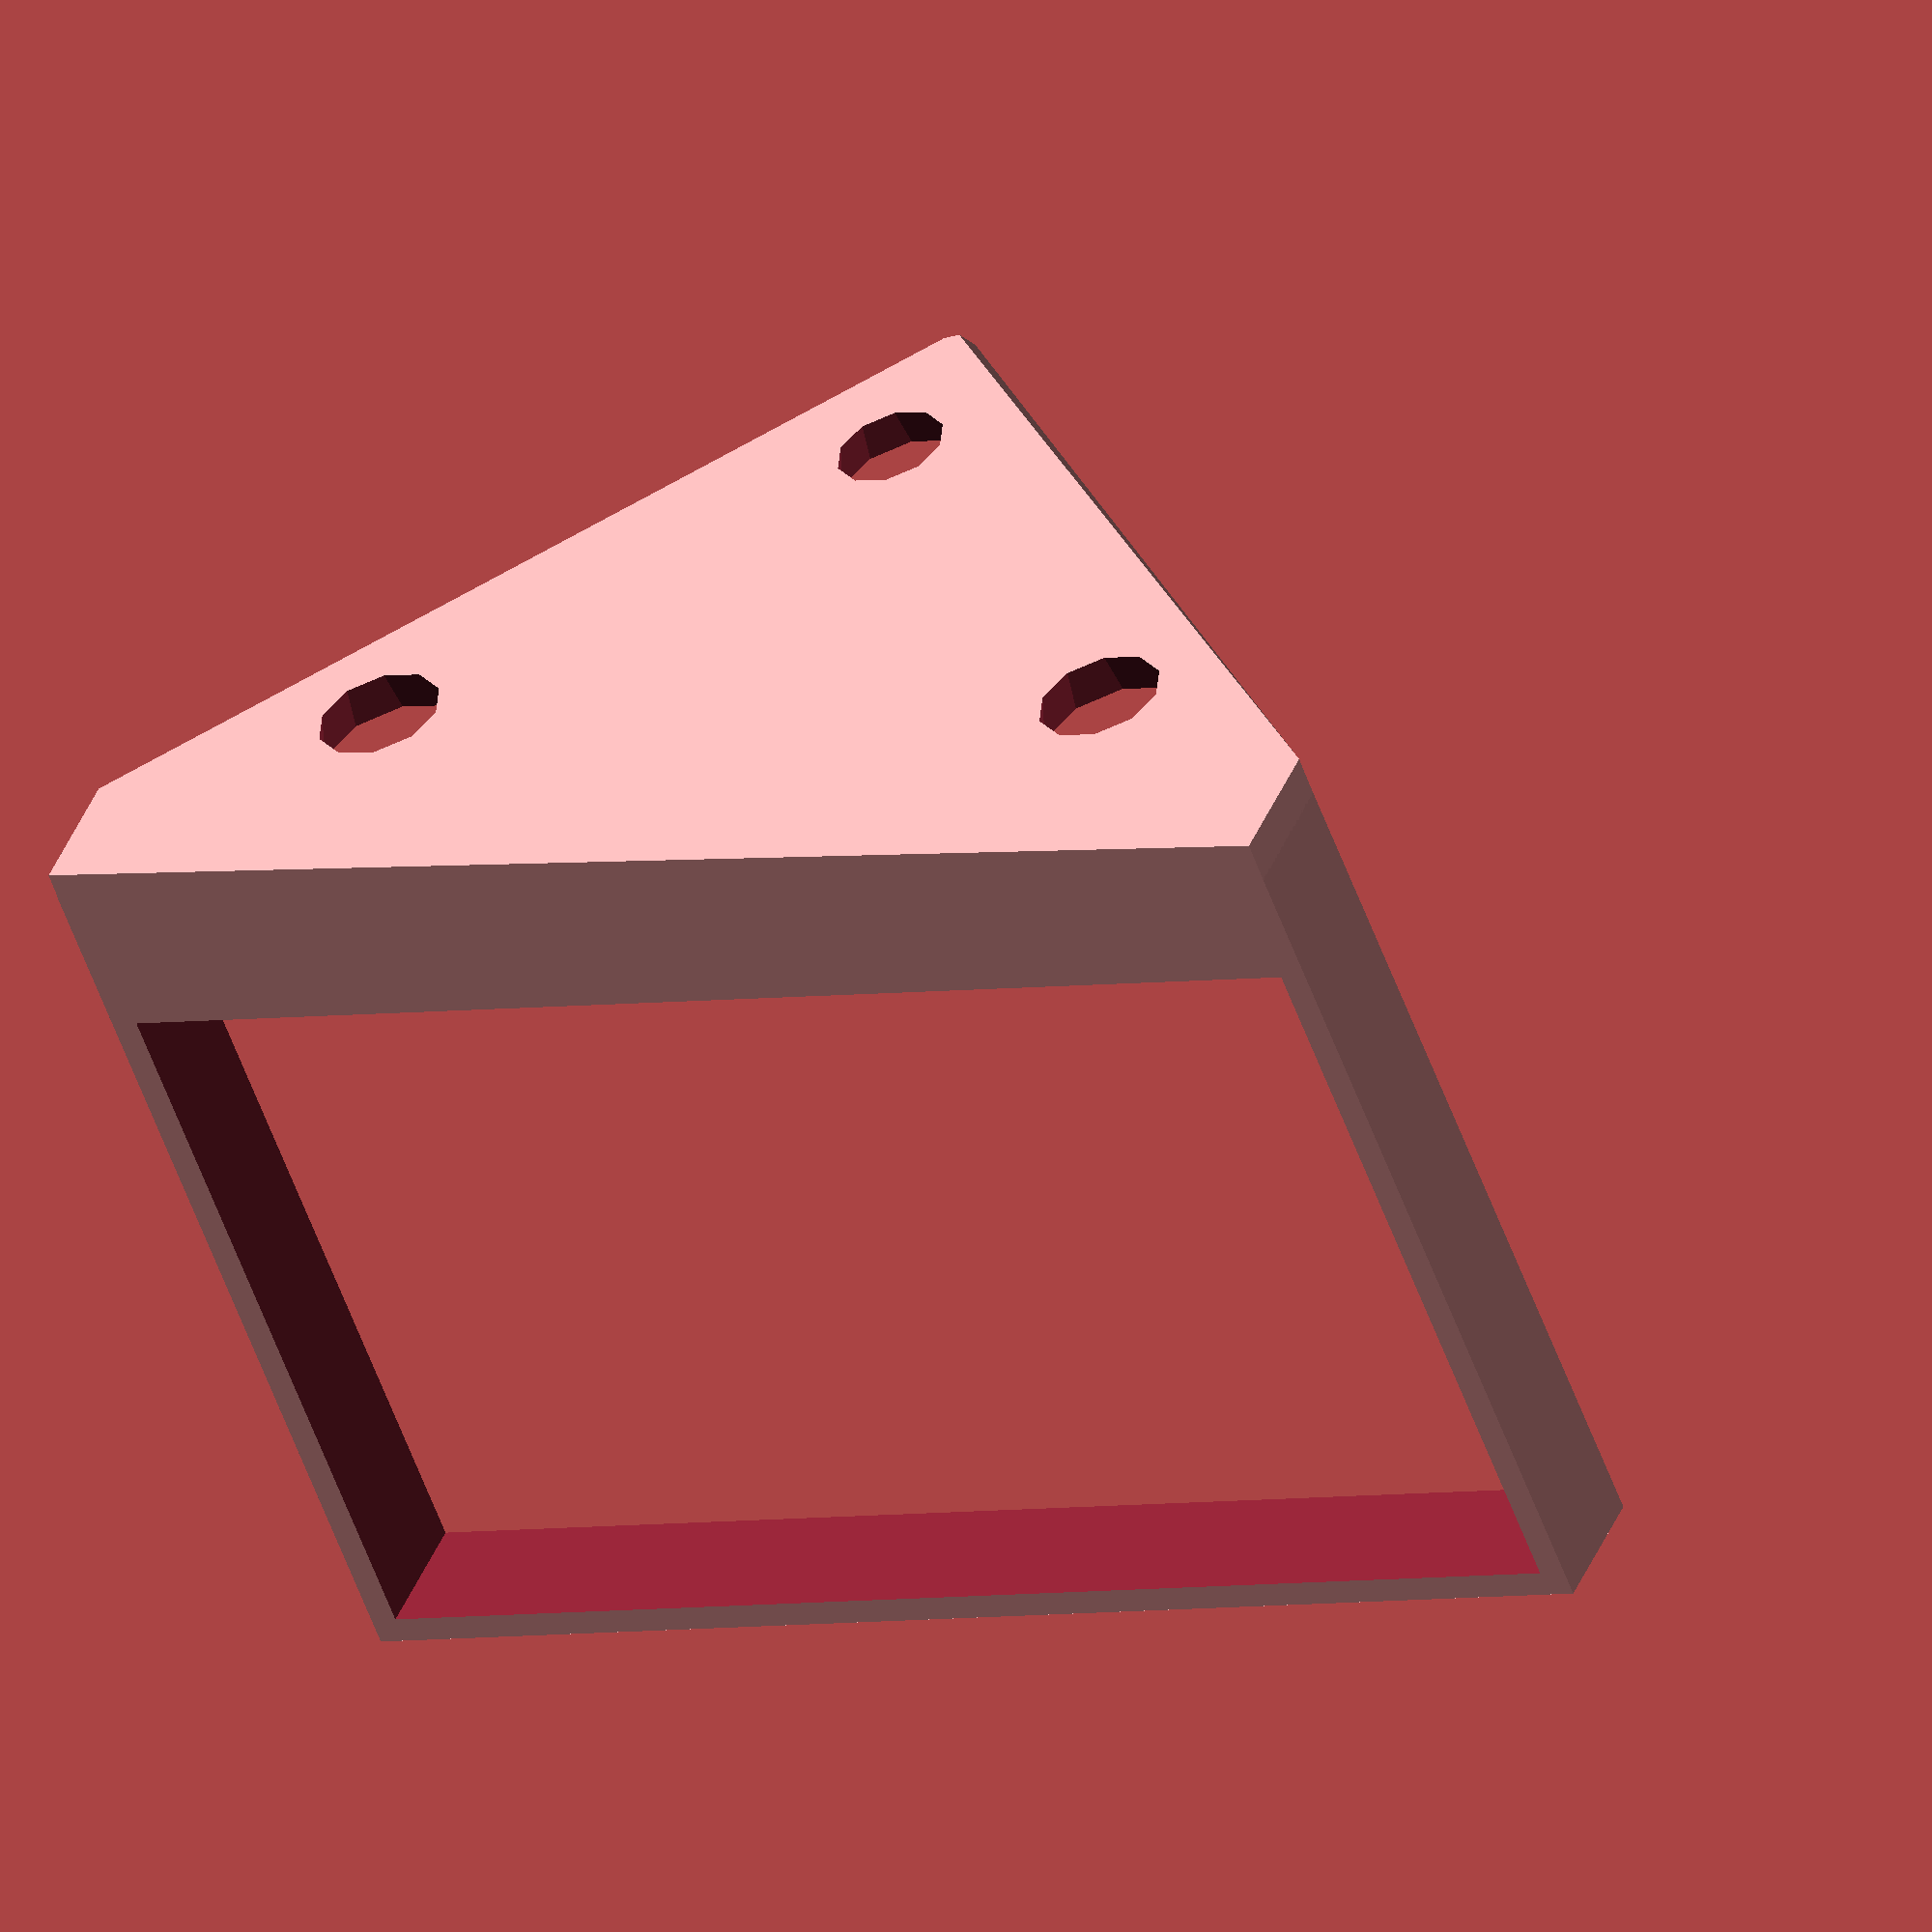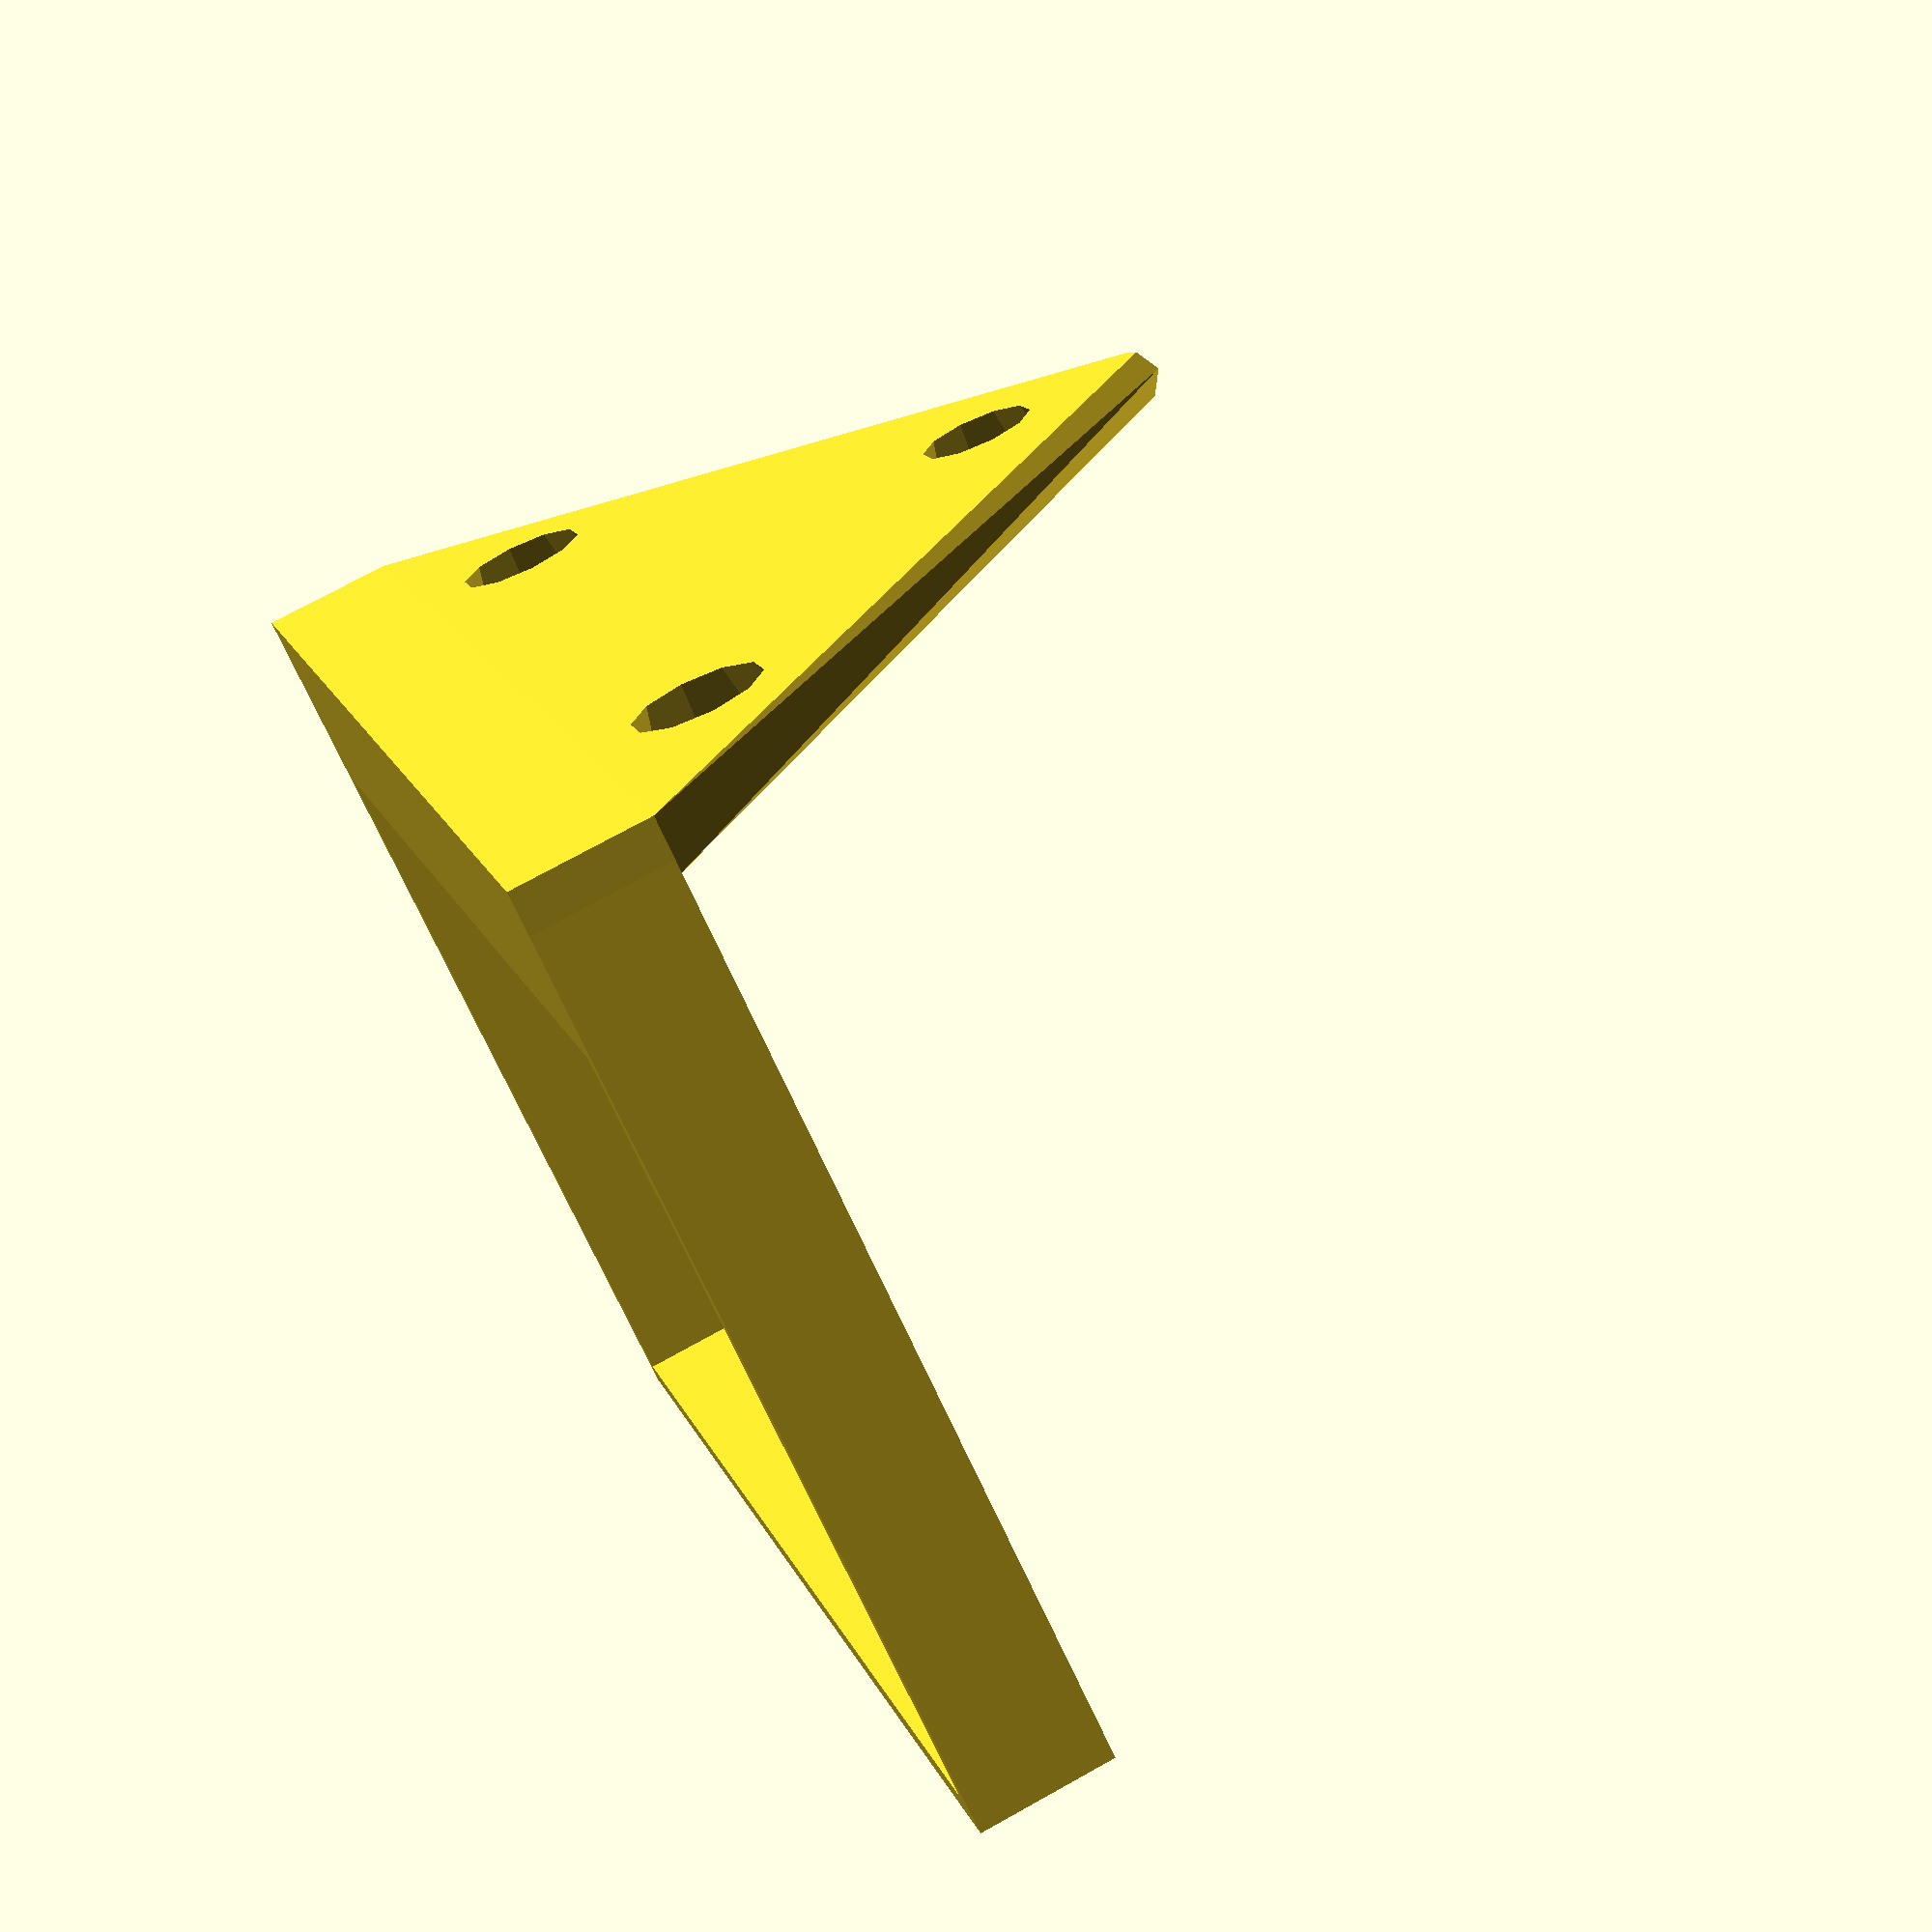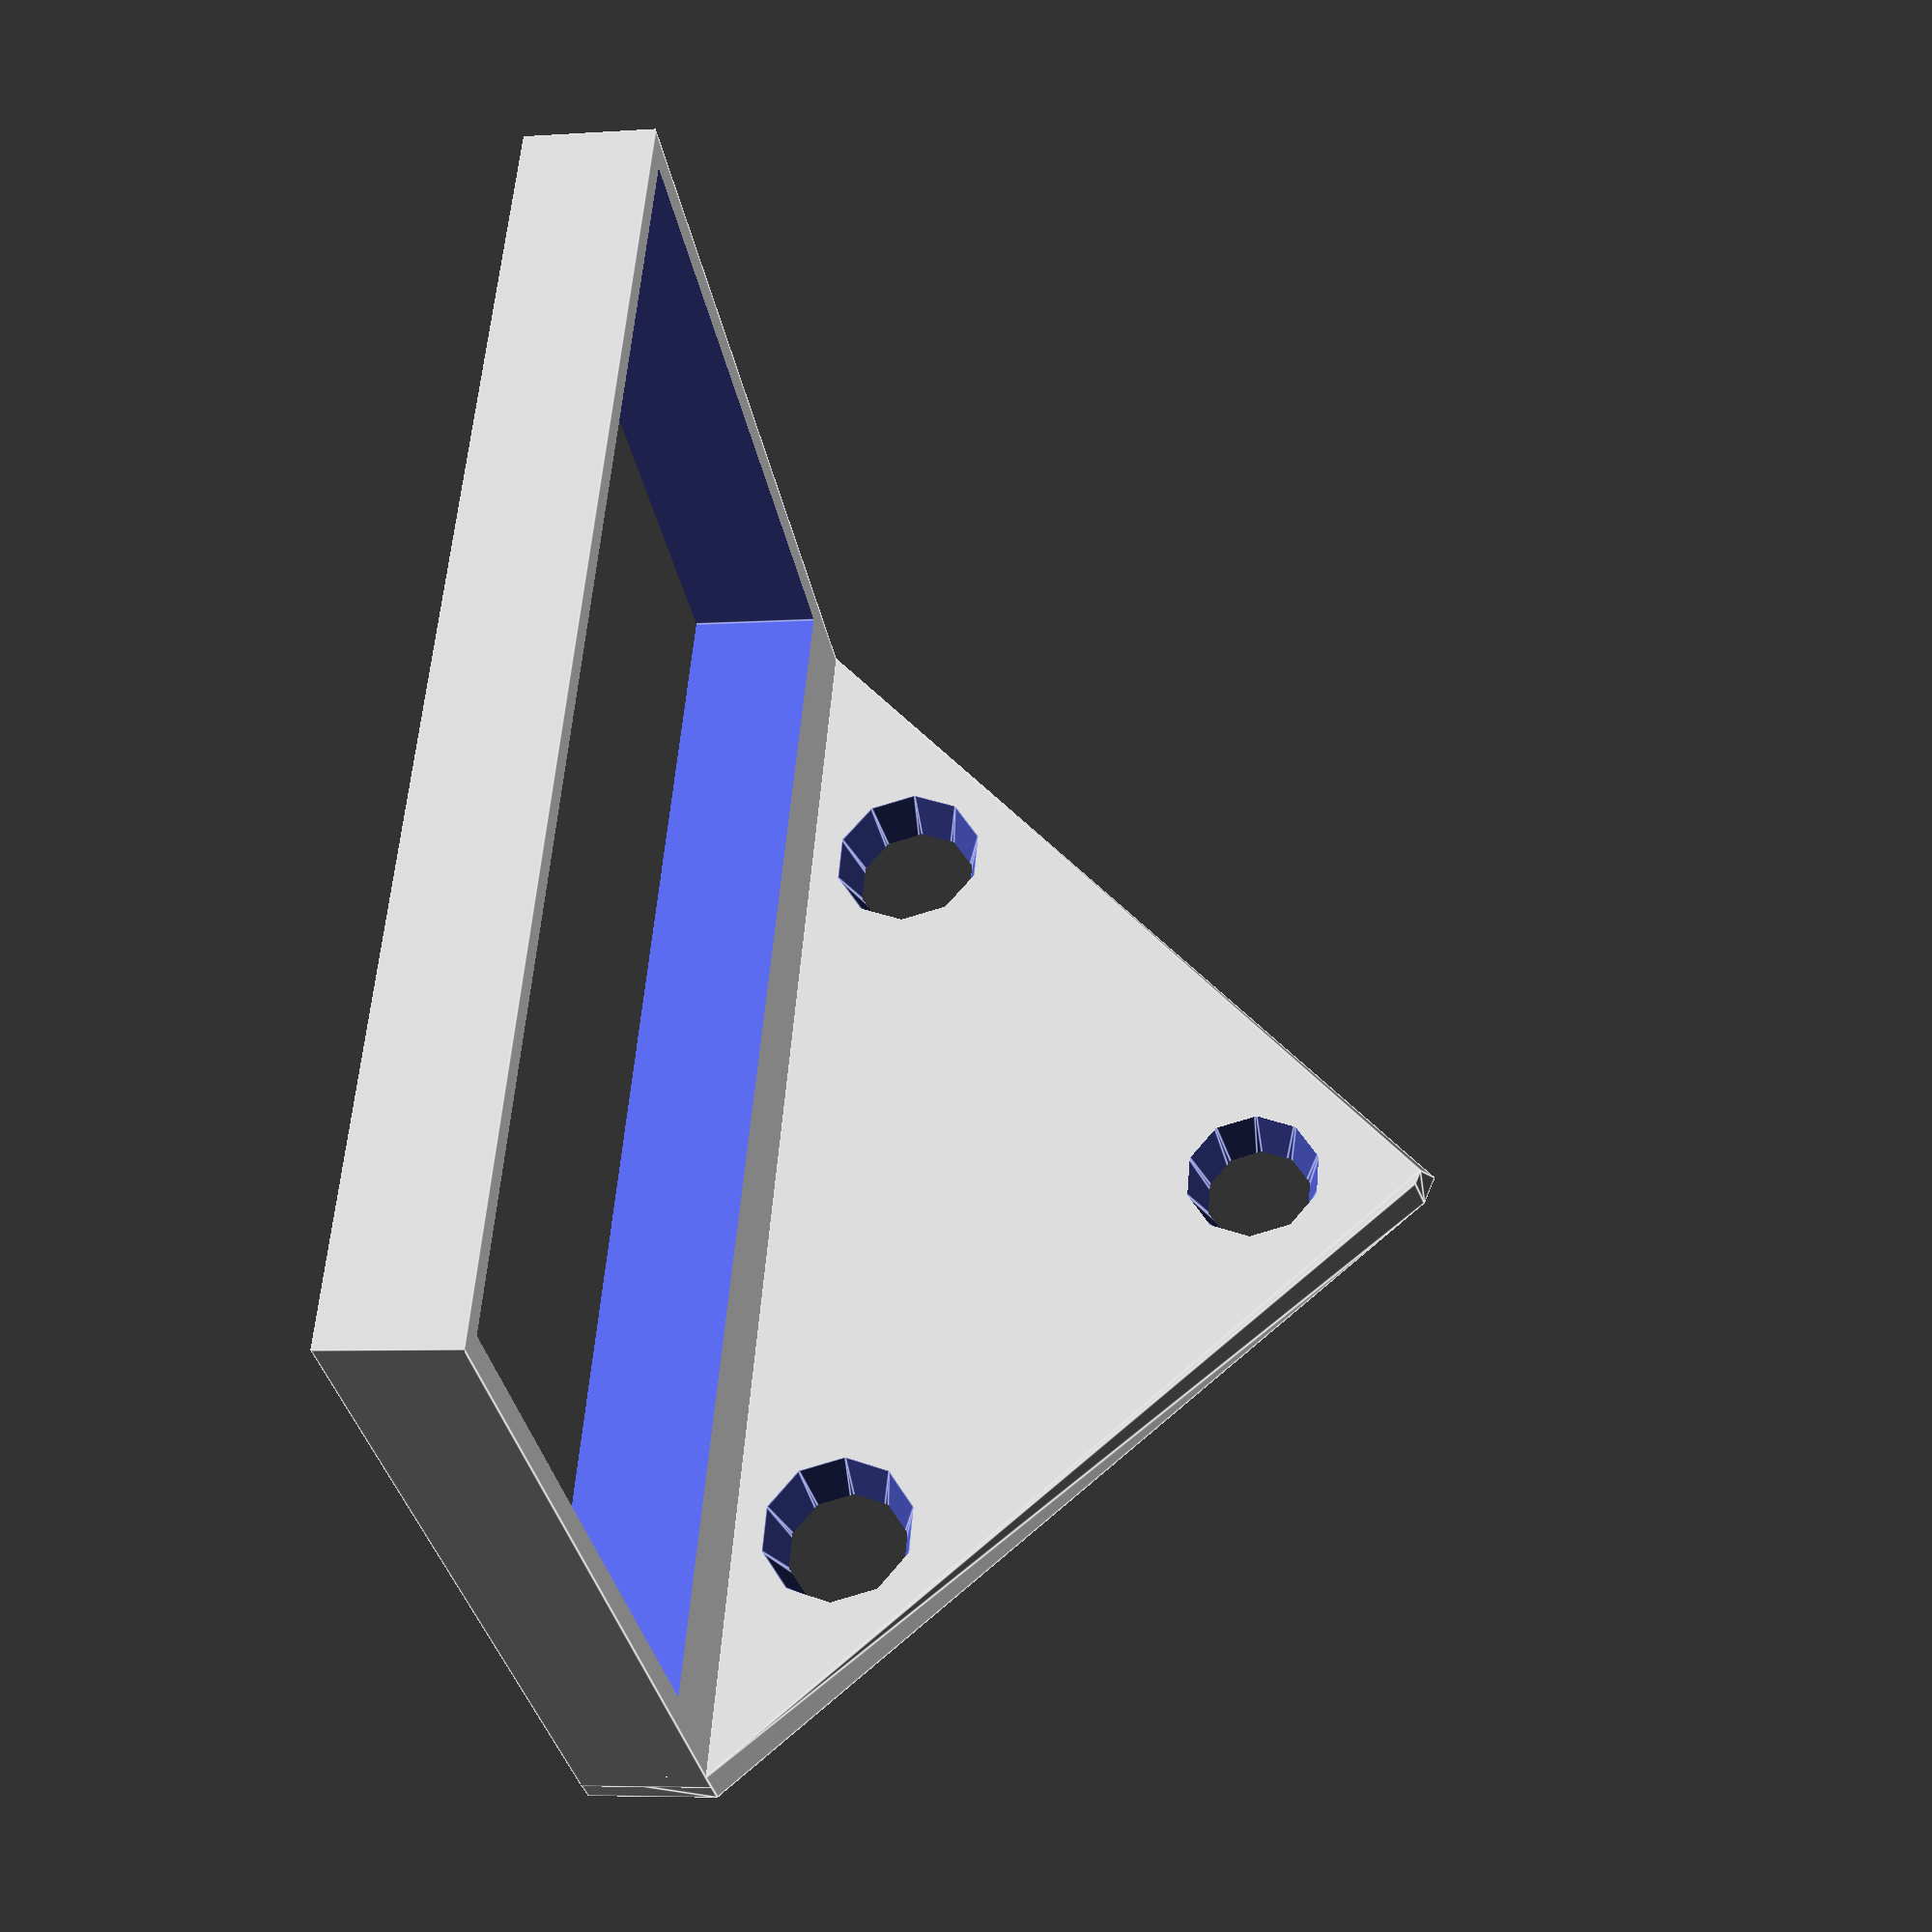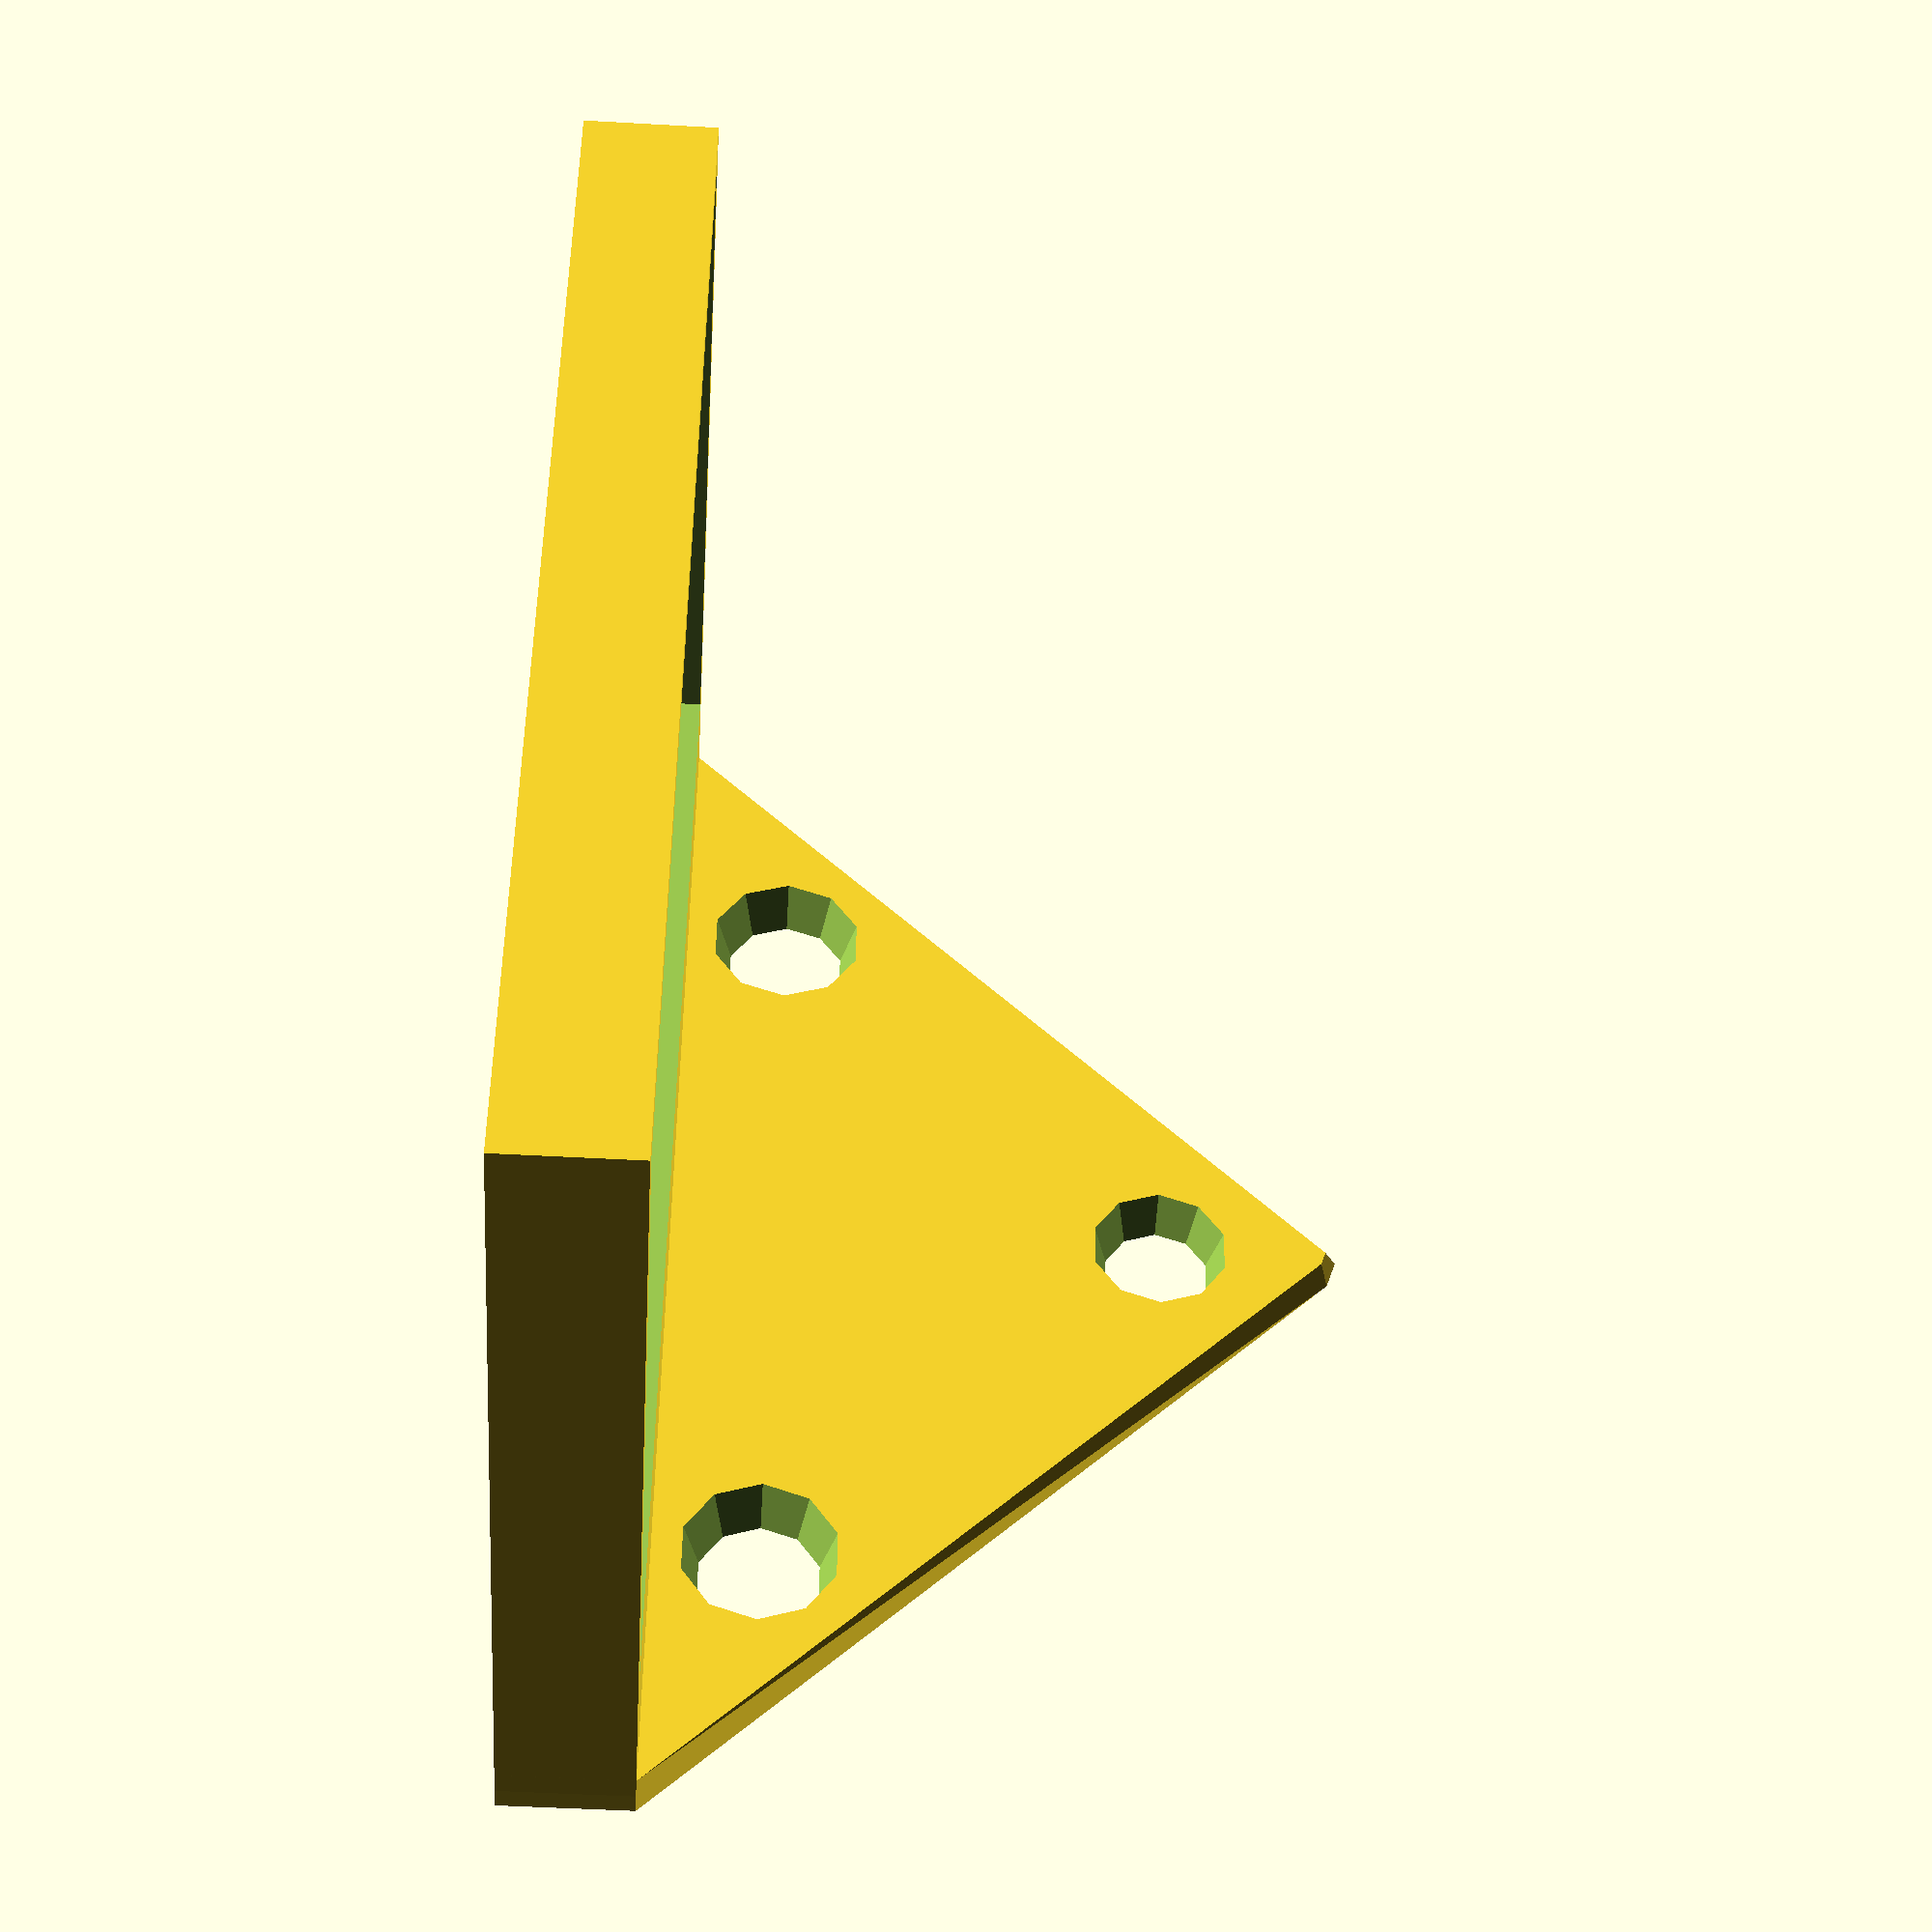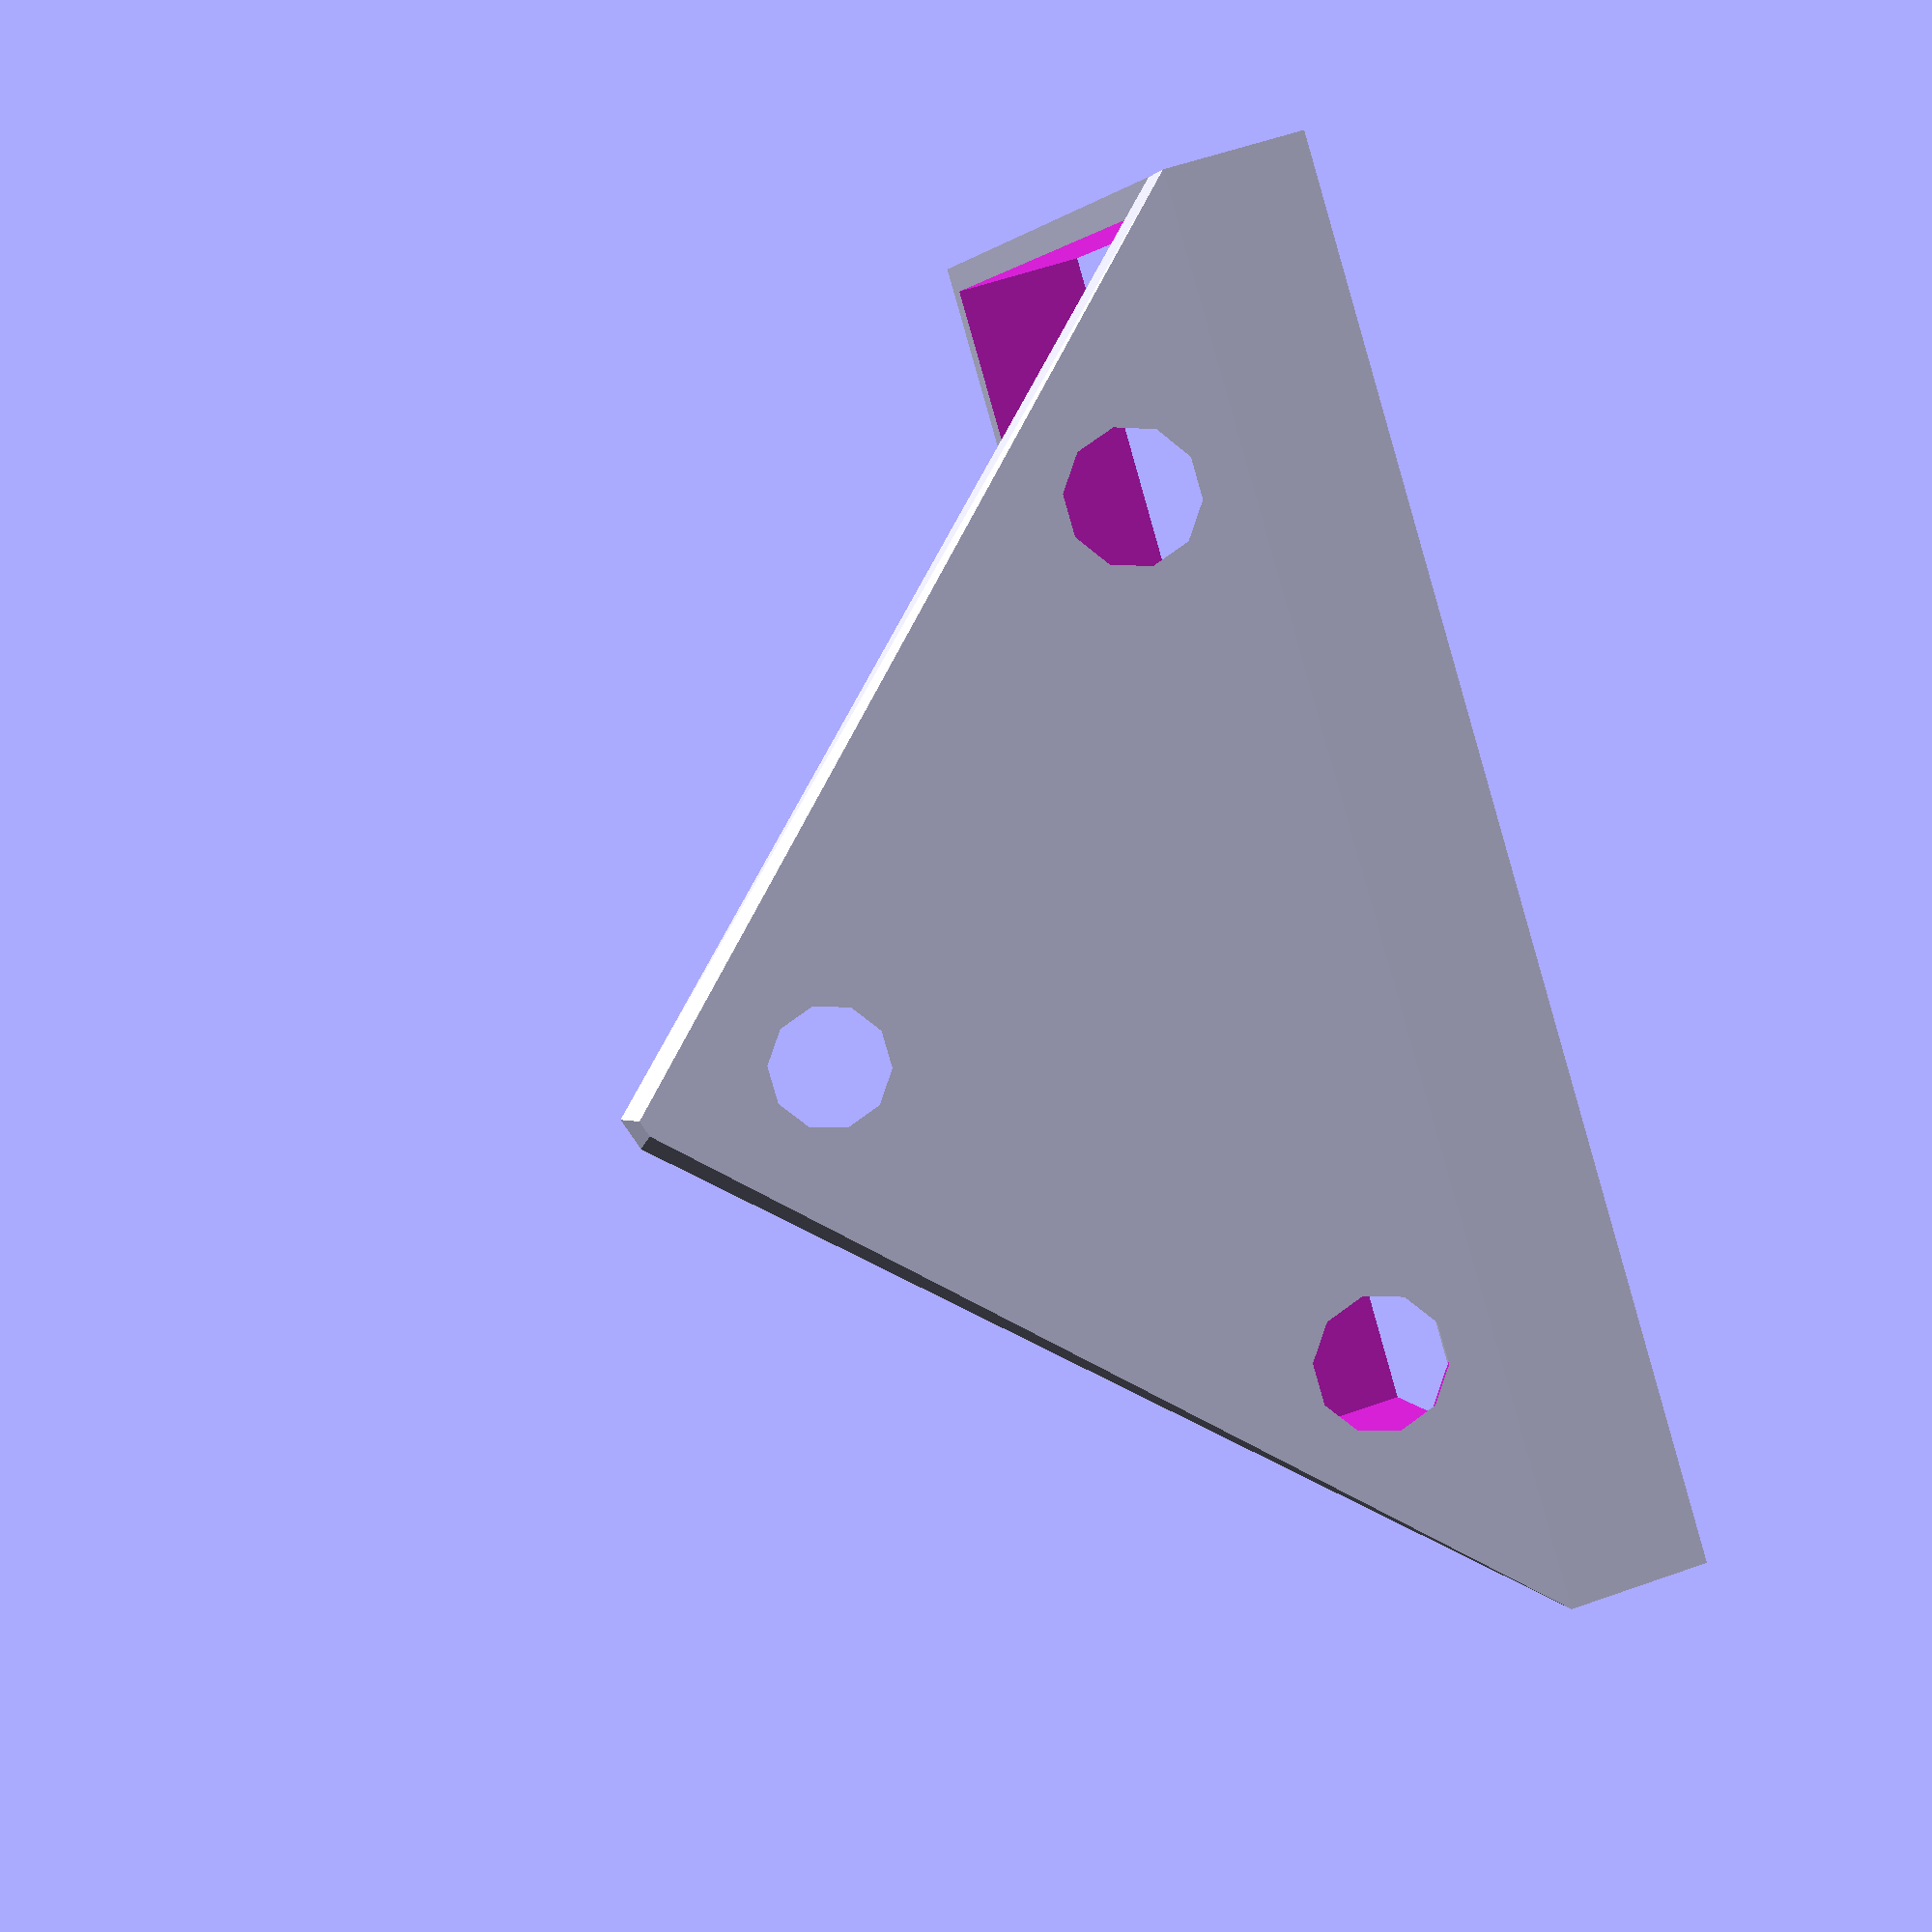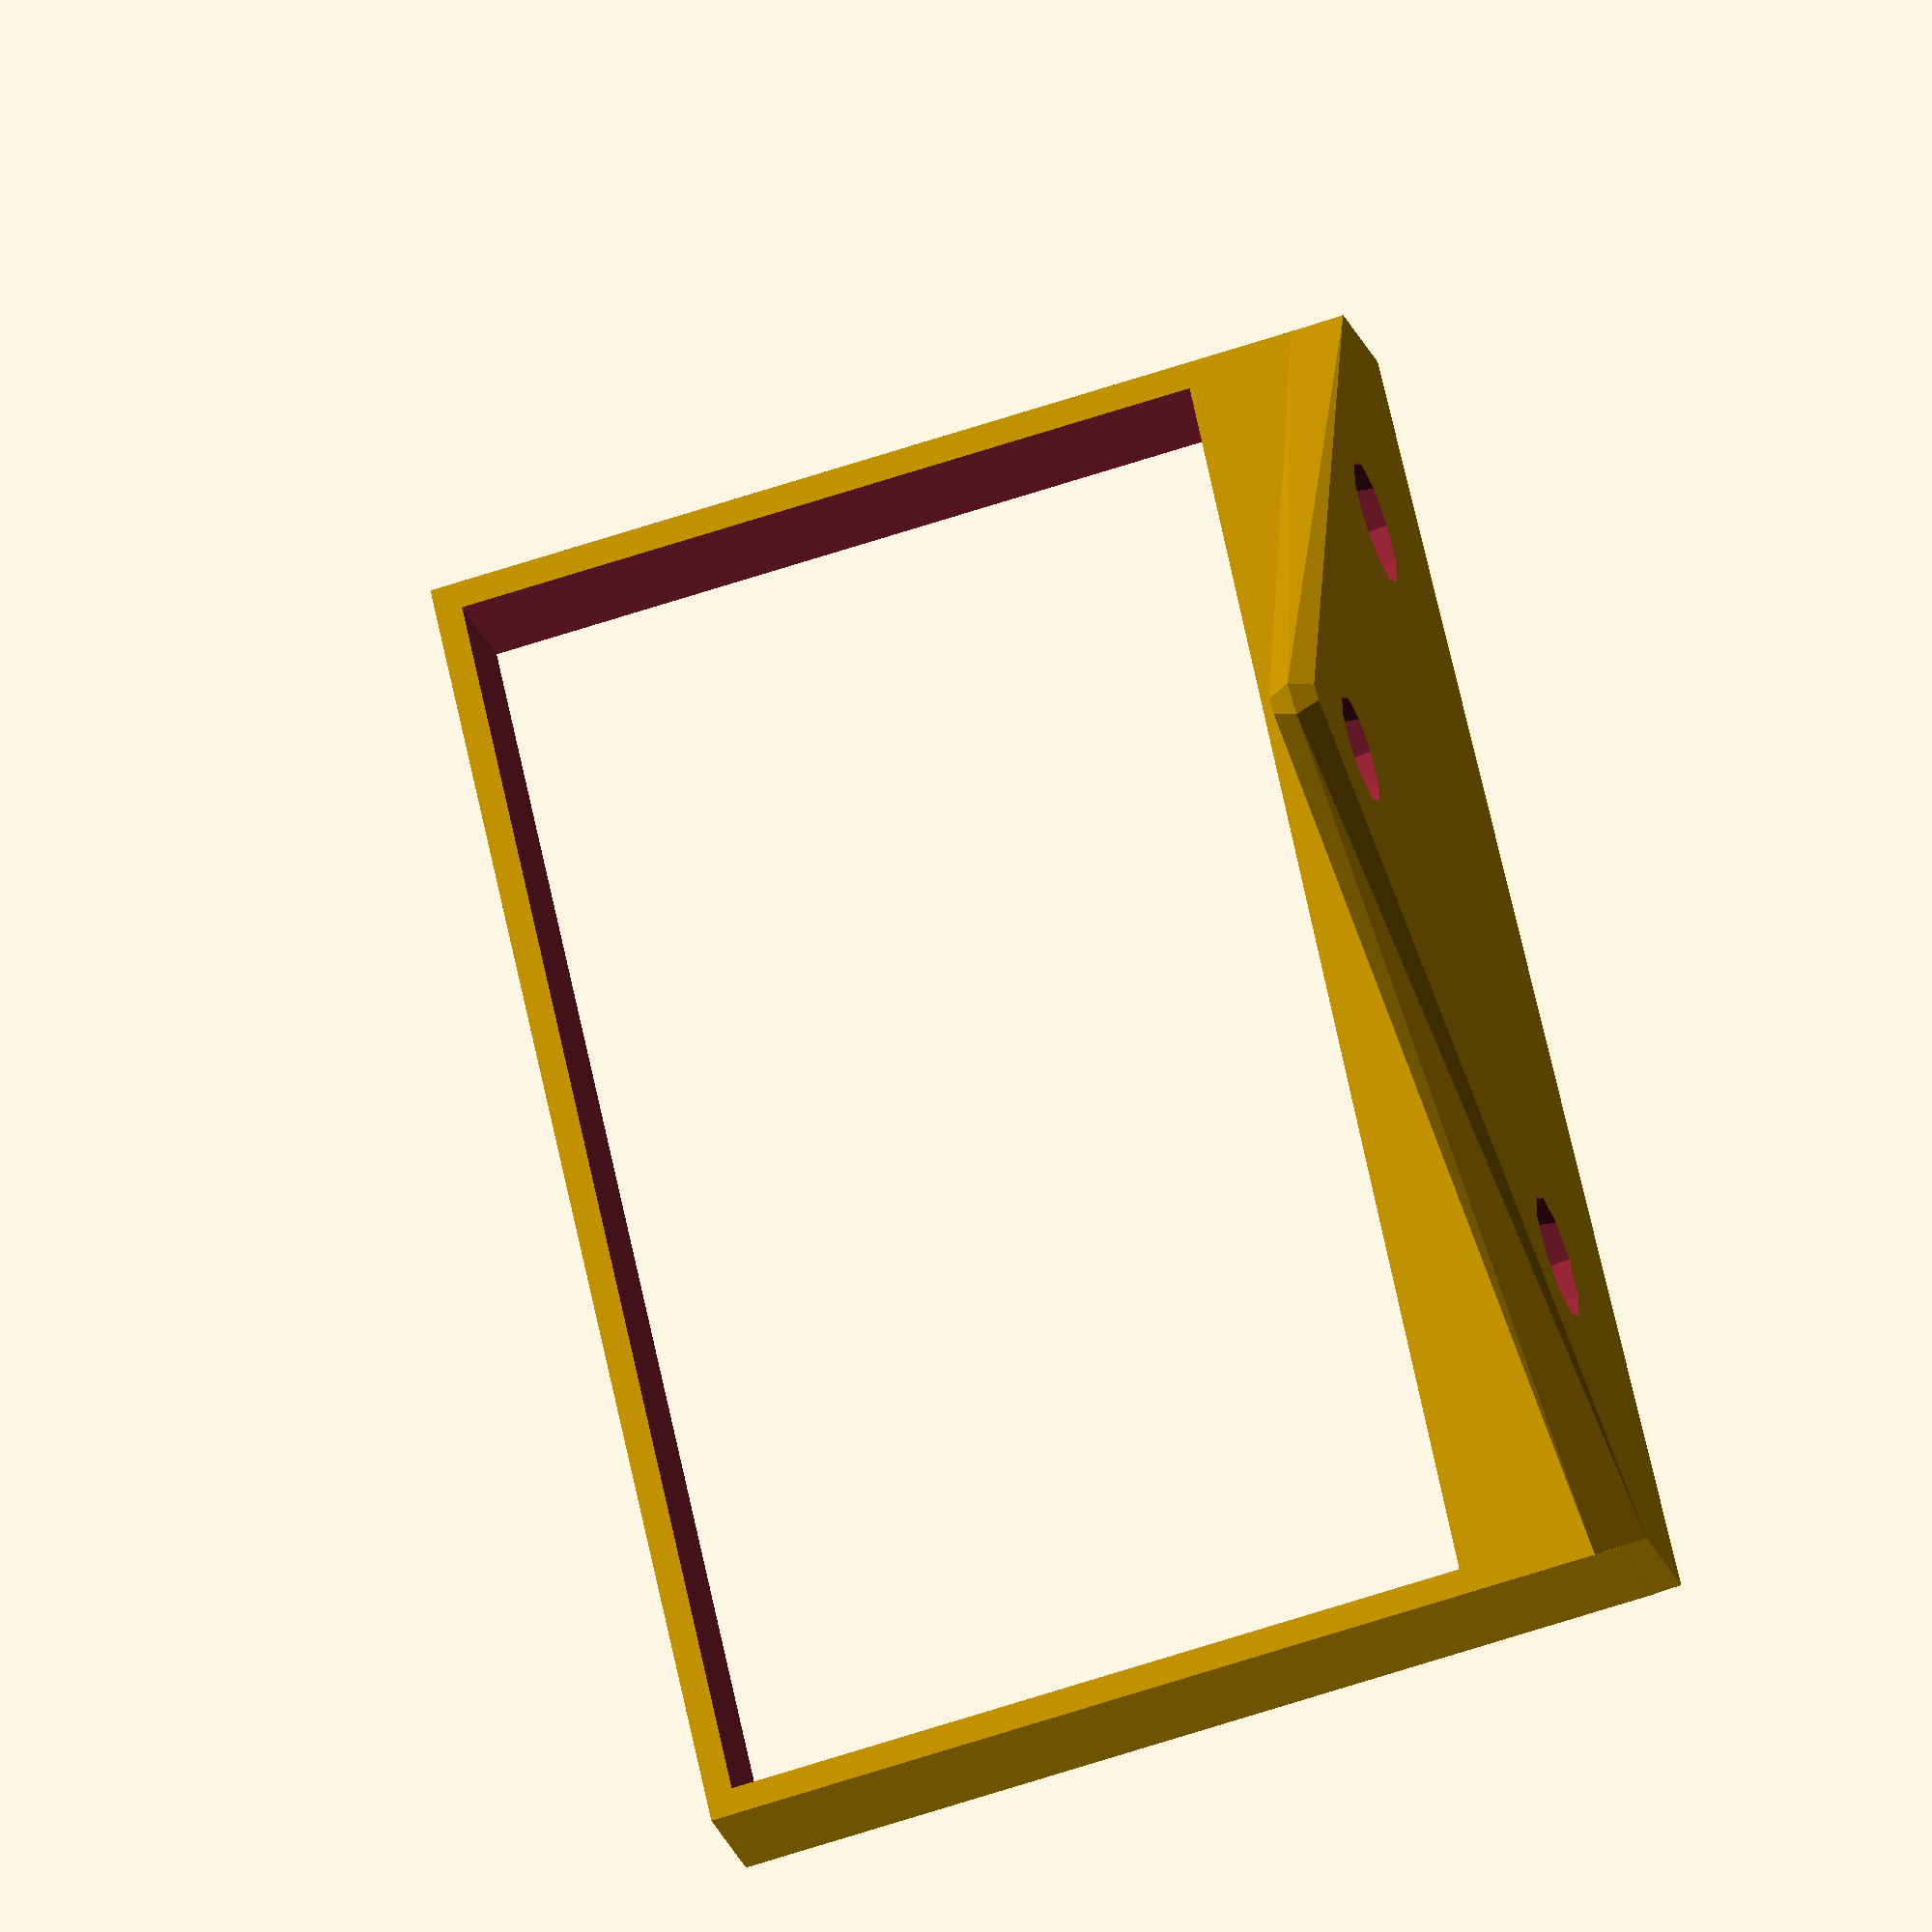
<openscad>
// Part 1: cassetta Lenti 

/// VARIABLES
height=5; //support height
width=50; //support width
depth=30; //support depth
box_height=50; //height of boxes
large_box_width=30; // the little one will be calculated by difference
thickness=1;
screw_head=3;
delta_mount_y=4;

// CALCULATED VARIABLES
invito=screw_head/4;
delta_wall=delta_mount_y+thickness;
small_box_width=width-large_box_width-4*thickness; // the little one will be calculated by difference
depth_boxes=depth-4*thickness;


// Porta Lenti grande
*rotate([180,0,0])
translate([1.5*thickness,thickness+1,-box_height+height+thickness])
difference(){
    union(){ translate([0,0,0])
            cube([large_box_width,depth_boxes,box_height]);
            translate([-2*thickness,-2*thickness,box_height])
            cube([large_box_width+(2*thickness),depth_boxes+(4*thickness),thickness]);}
   translate([thickness,thickness,thickness])
        cube([large_box_width-(2*thickness),depth_boxes-(2*thickness),box_height+8*thickness]);}

// Porta Lenti piccolo
*rotate([180,0,0])
translate([large_box_width+2.5*thickness,thickness+1,-box_height+height+thickness])
difference(){
    union(){ translate([0,0,0])
            cube([small_box_width,depth_boxes,box_height]);
            translate([-0*thickness,-2*thickness,box_height])
            cube([small_box_width+(2*thickness),depth_boxes+(4*thickness),thickness]);}
   translate([thickness,thickness,thickness])
        cube([small_box_width-(2*thickness),depth_boxes-(2*thickness),box_height+8*thickness]);}



// Inizio Struttura

// Porta Lenti
difference(){
    translate([0,-delta_wall,0])
        cube([width,depth+delta_wall,height]);
    translate([thickness,thickness,-1])
        cube([width-(2*thickness),depth-(2*thickness),height+2]);}


// Wall mount
translate([0,thickness-delta_wall,0])
rotate([90,0,1]) 
difference(){
    hull(){
        cube([width,height,thickness*2]);
        translate([width/2,depth,thickness]) sphere(thickness);}
    translate([width/2,depth*0.8,-1]) cylinder(height+2,screw_head,invito);
    translate([width*.8,depth*0.30]) cylinder(height+2,screw_head,invito);
    translate([width*.2,depth*0.30]) cylinder(height+2,screw_head,invito);
    }
    
    
    

</openscad>
<views>
elev=137.3 azim=21.2 roll=338.6 proj=o view=solid
elev=107.2 azim=56.6 roll=299.1 proj=p view=solid
elev=6.2 azim=295.9 roll=281.3 proj=p view=edges
elev=48.7 azim=263.7 roll=266.4 proj=p view=wireframe
elev=302.2 azim=216.7 roll=69.9 proj=p view=wireframe
elev=20.7 azim=257.8 roll=14.6 proj=o view=wireframe
</views>
